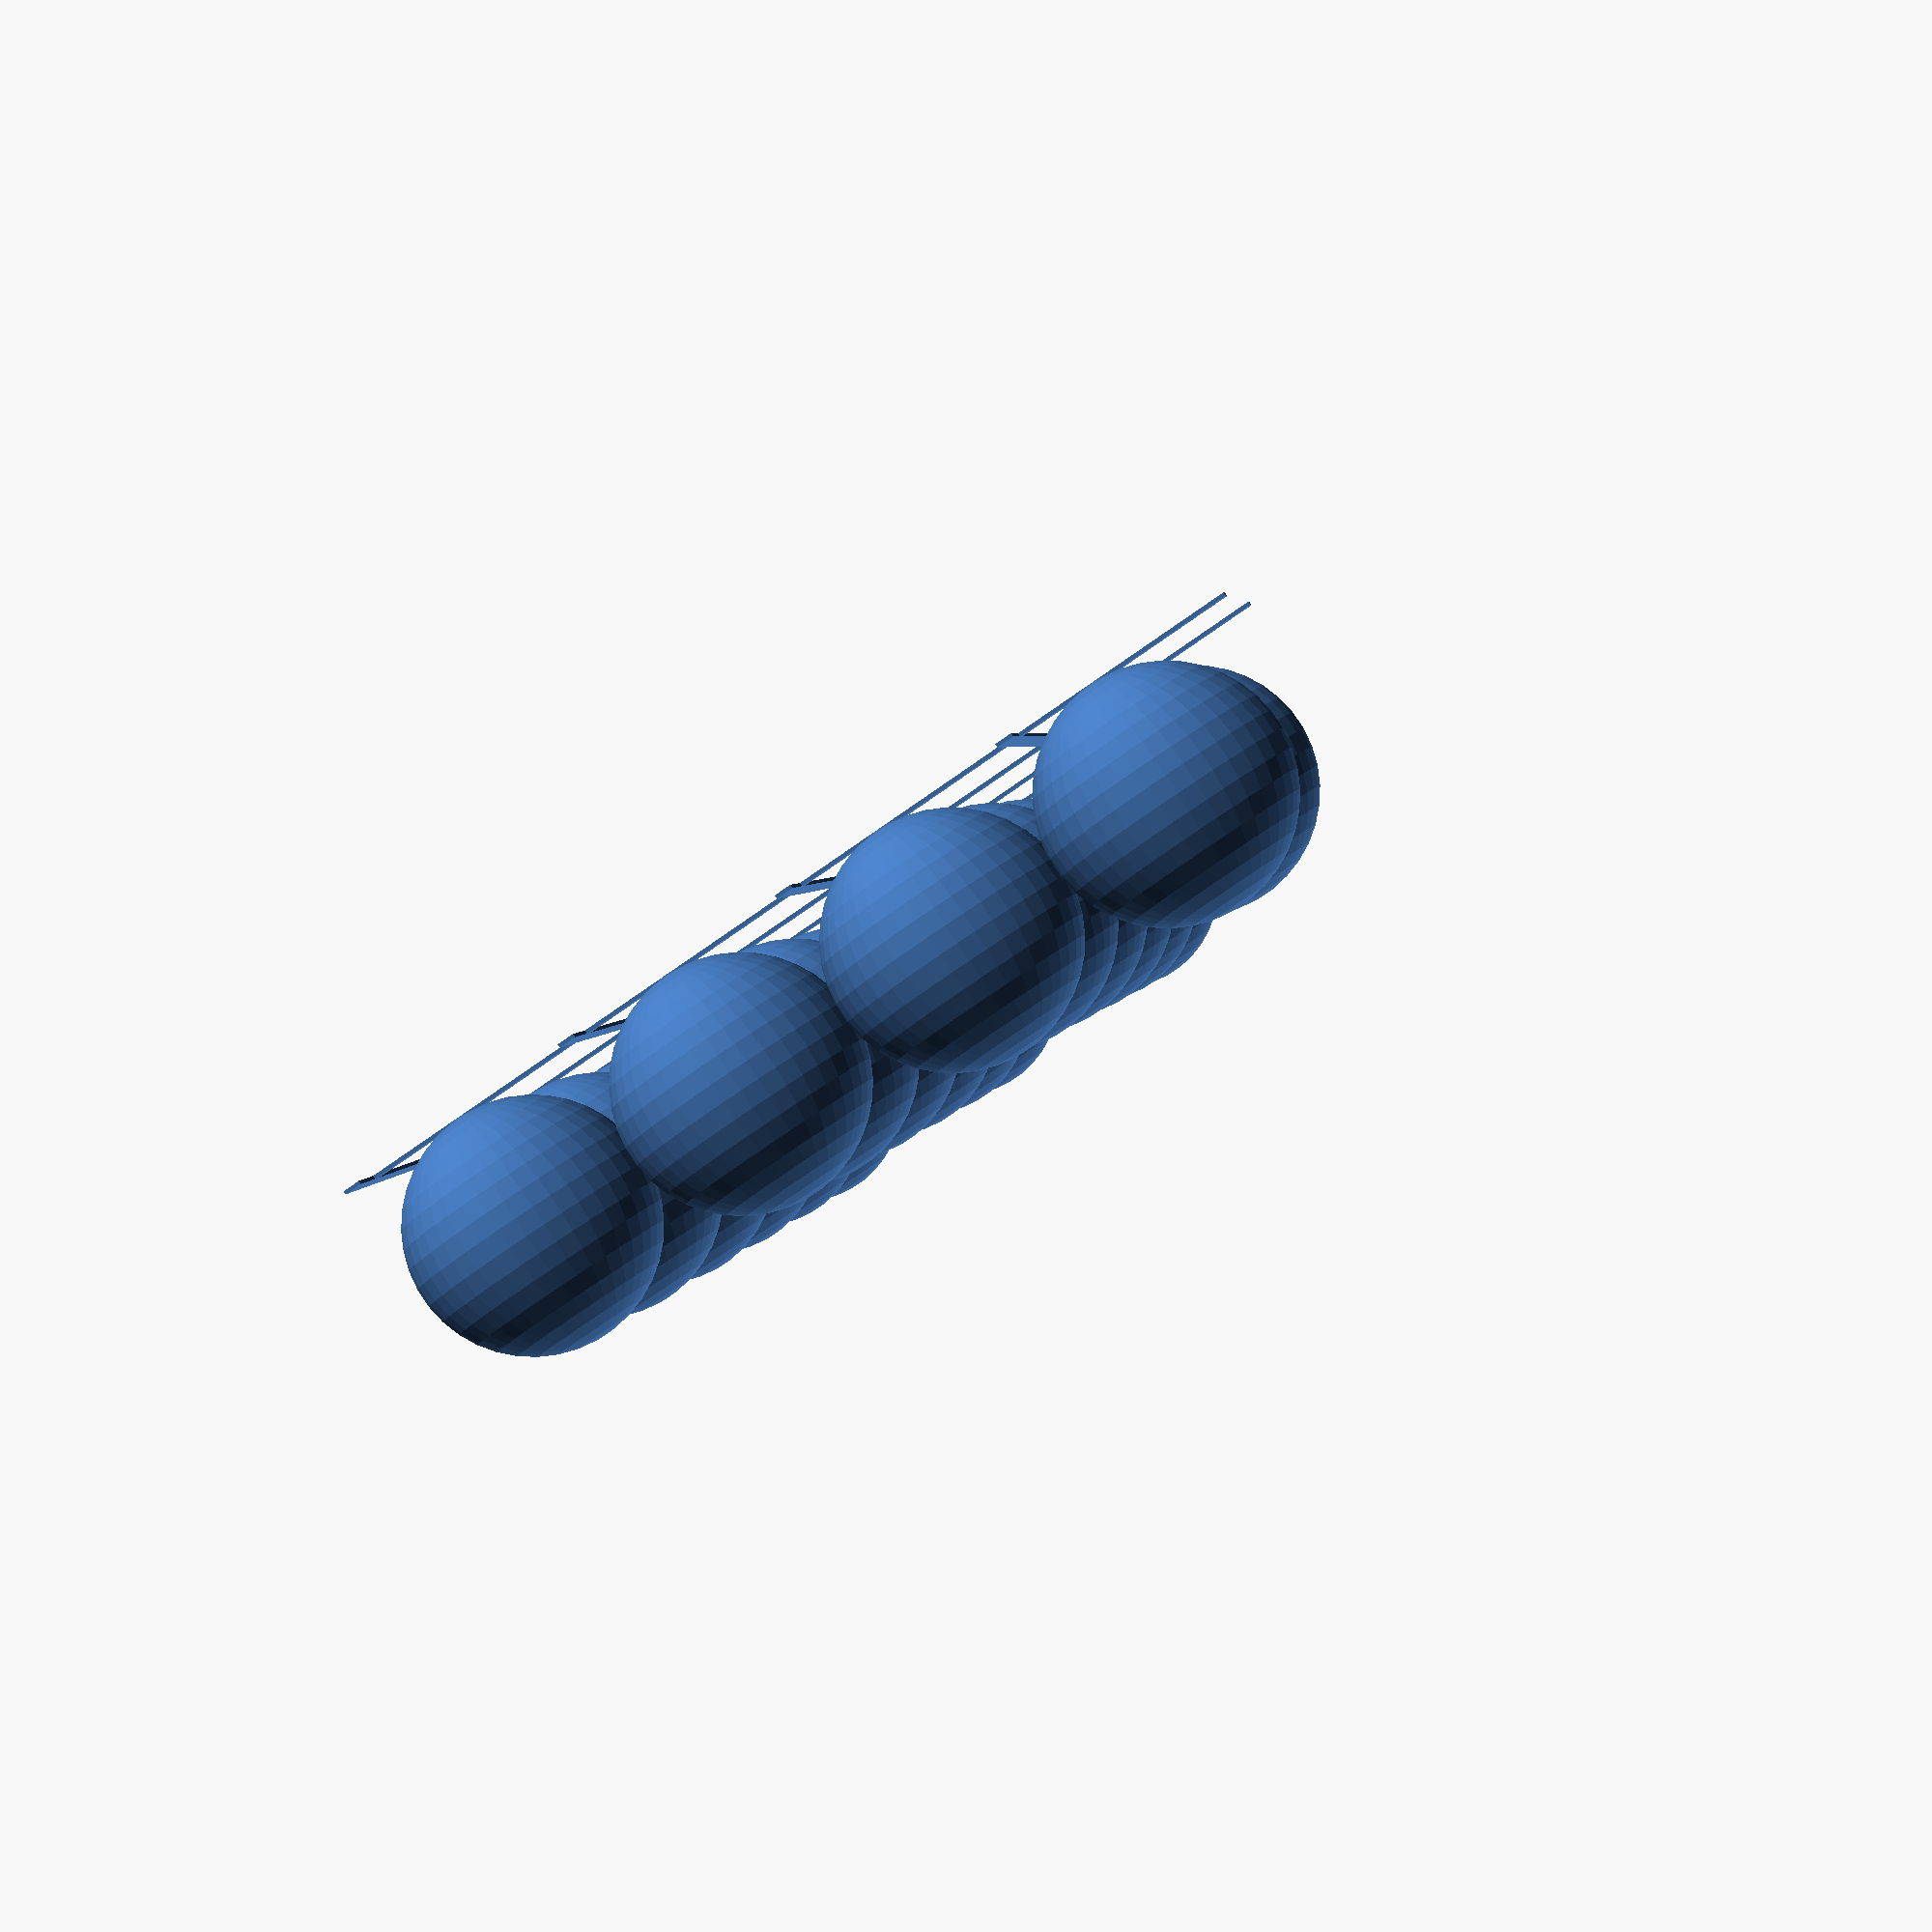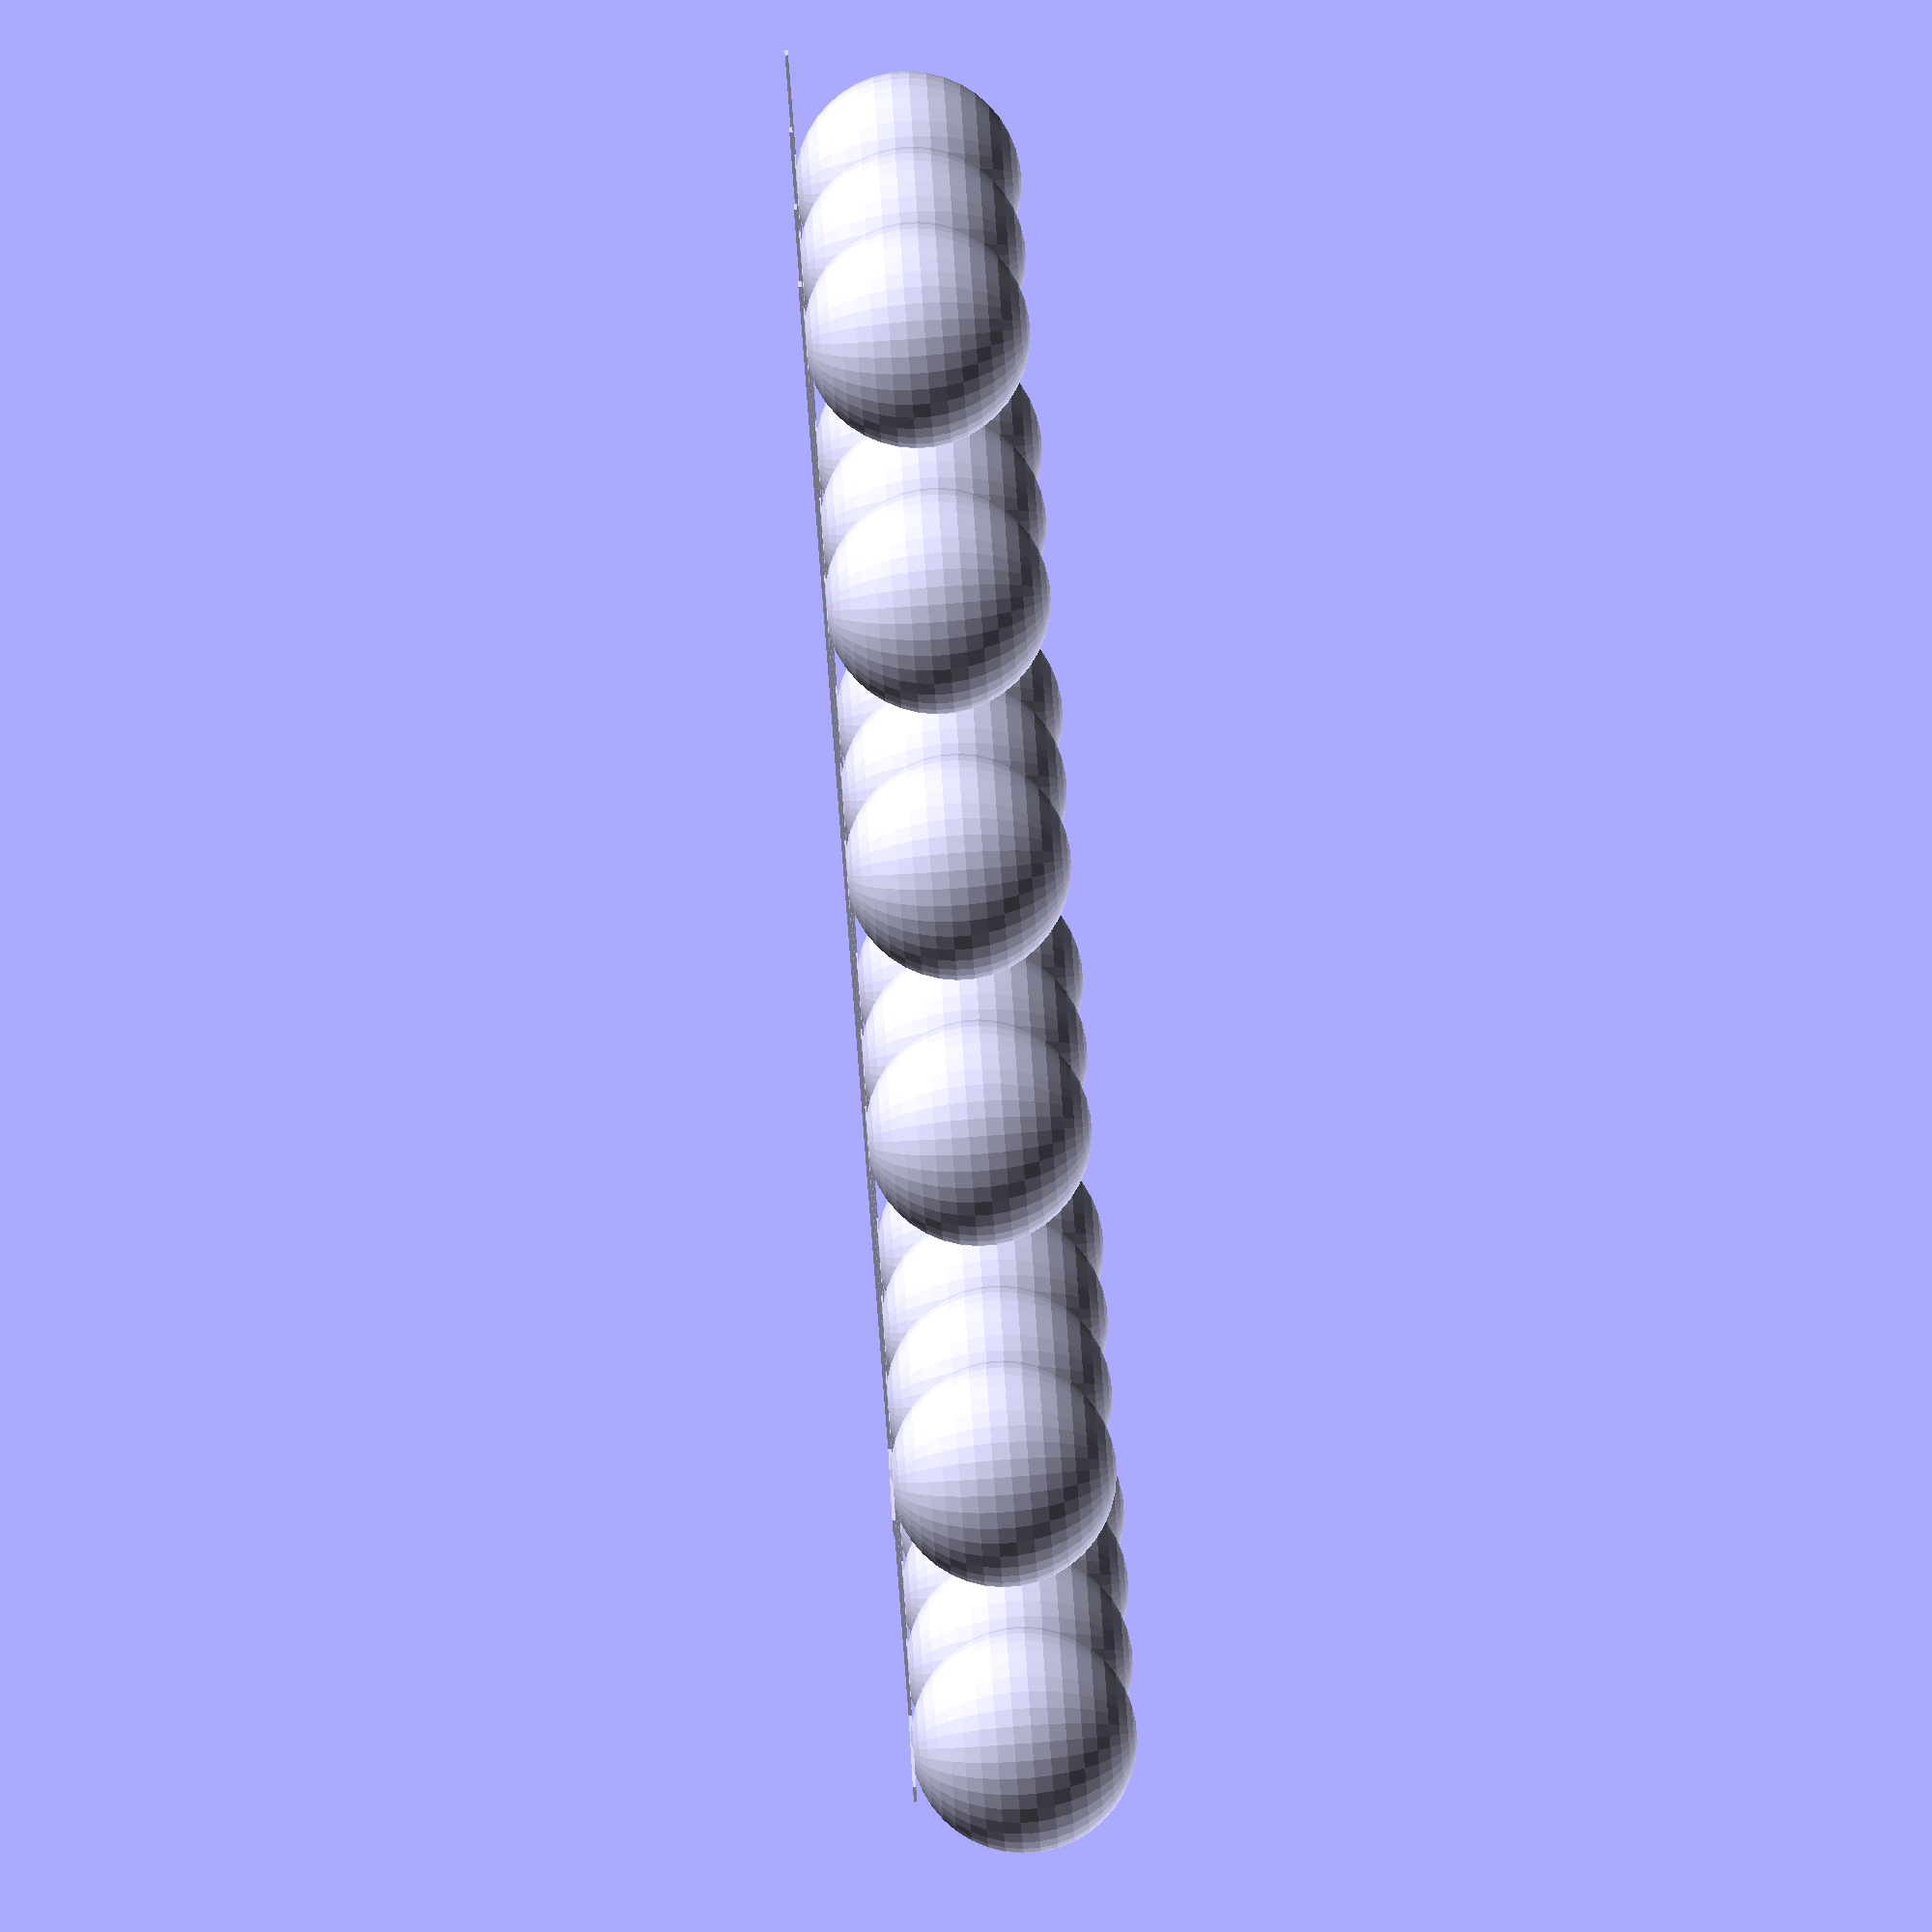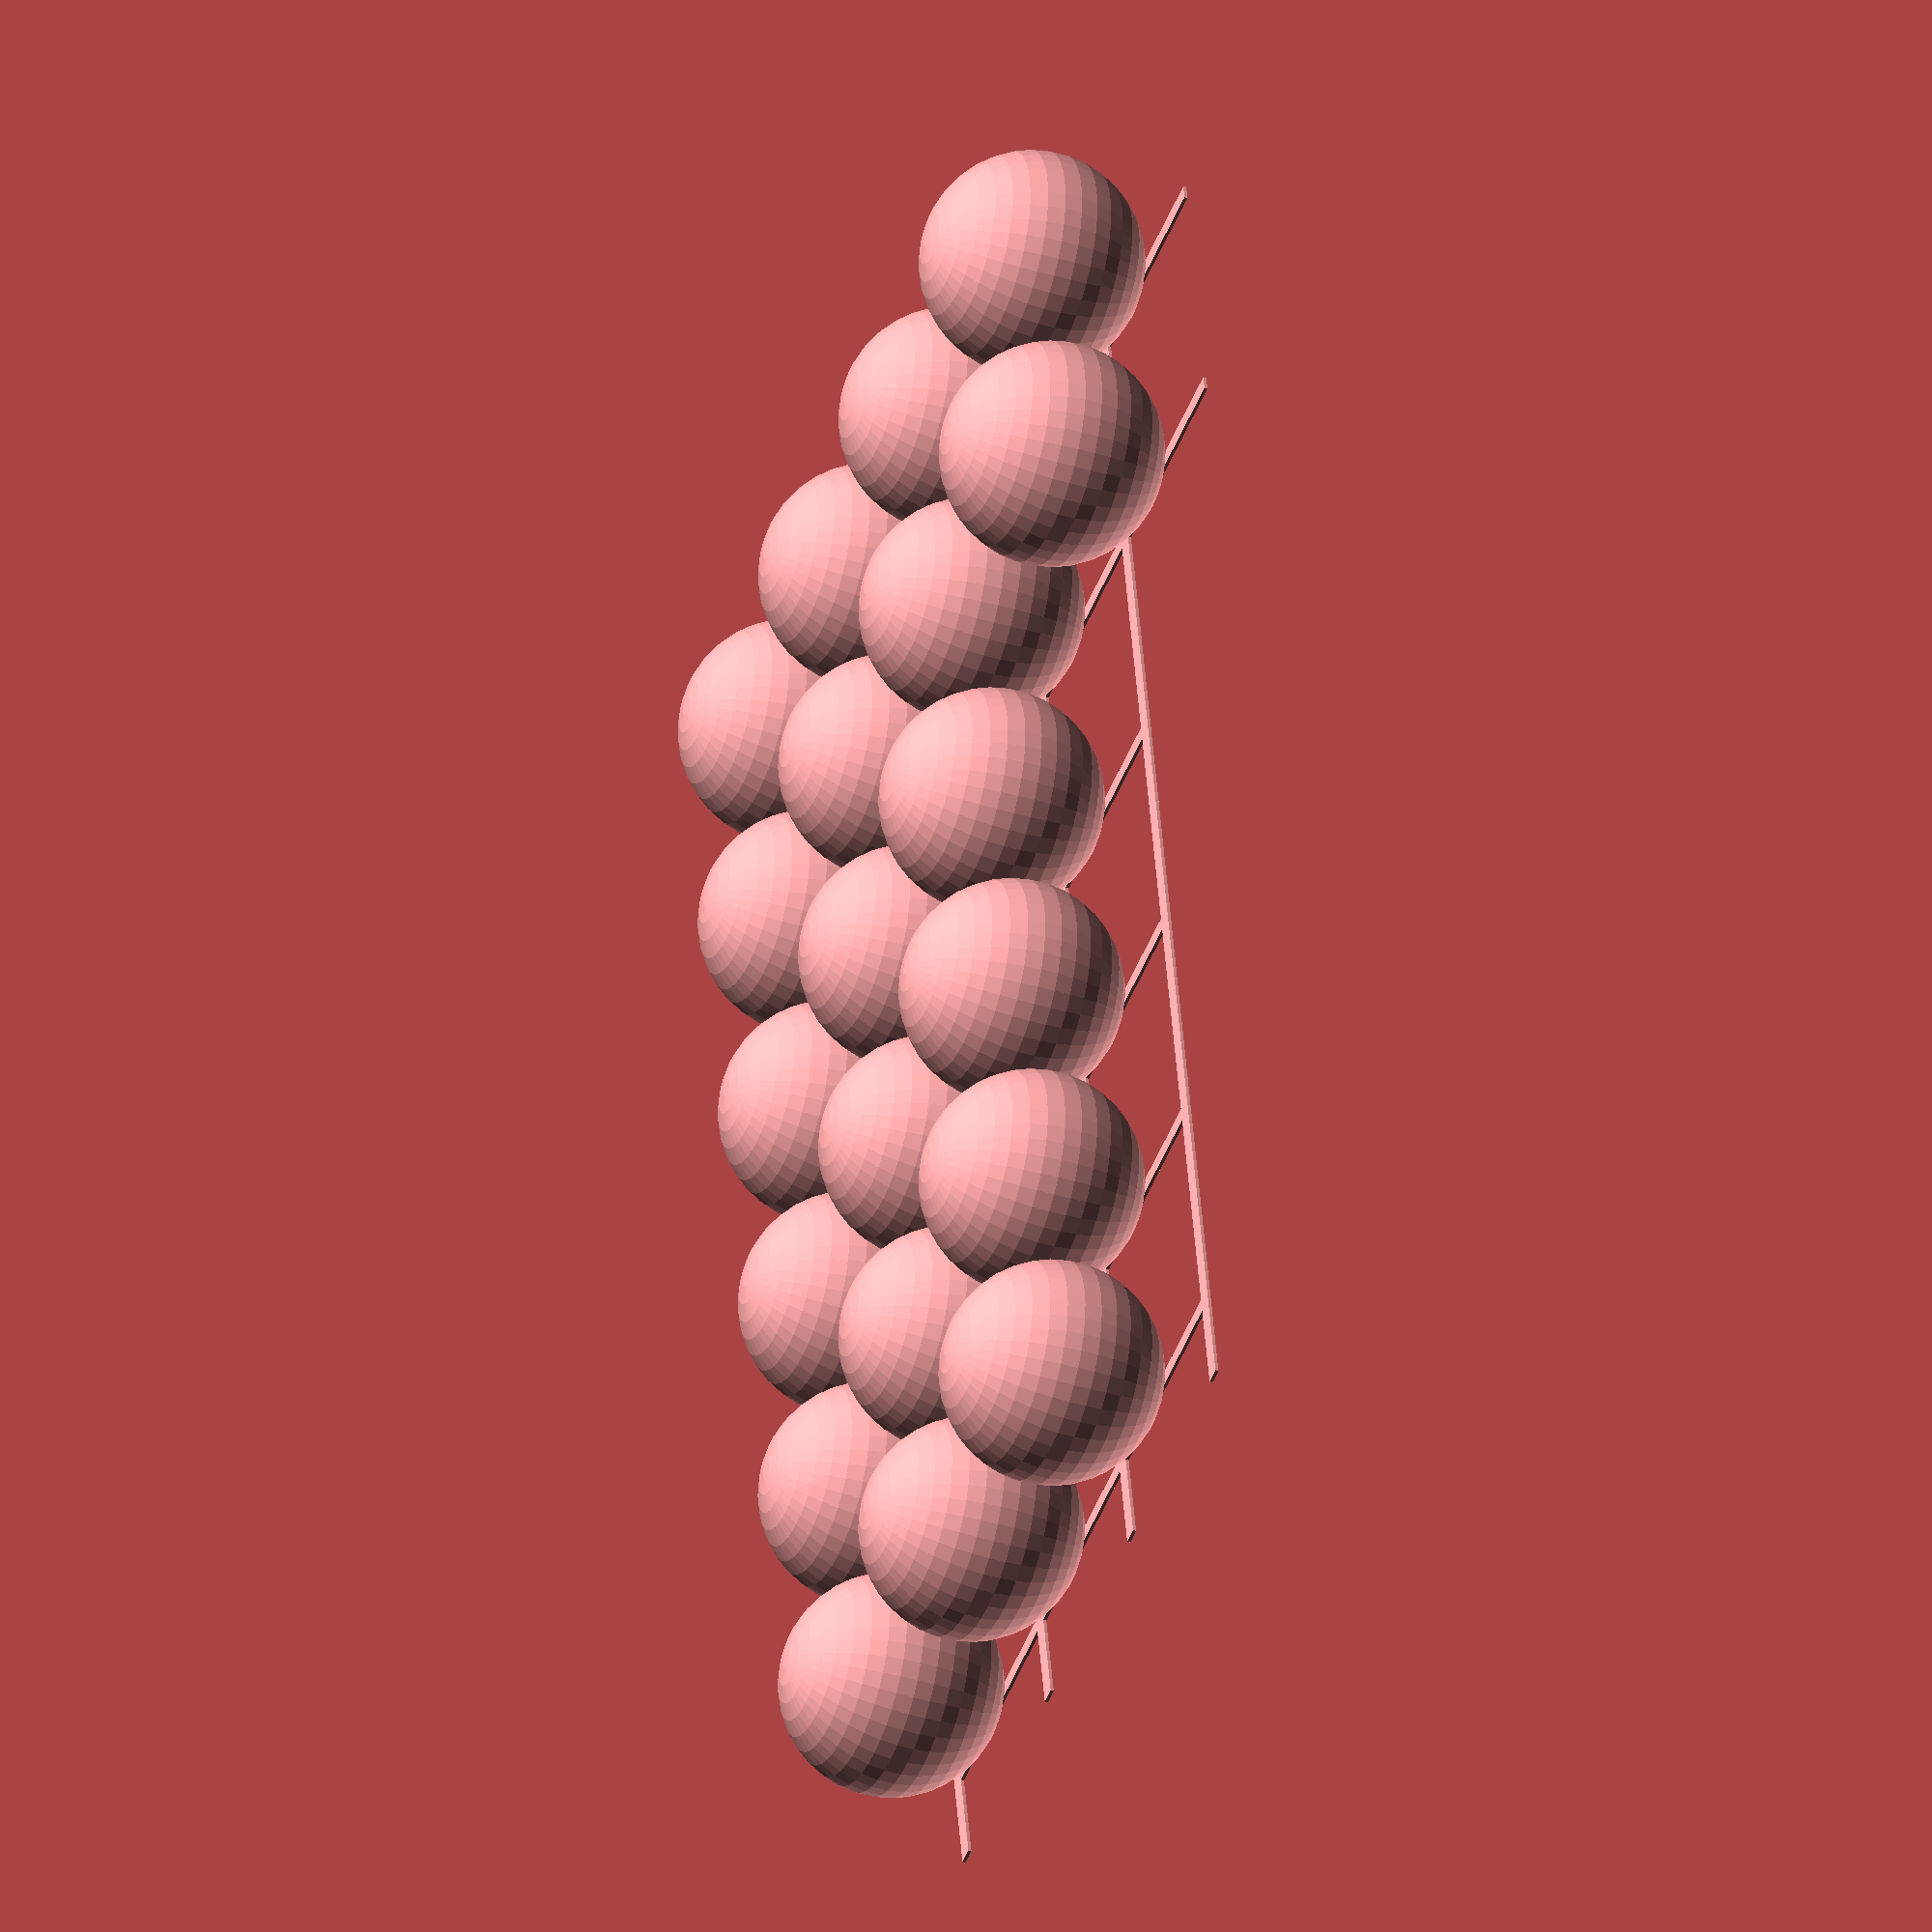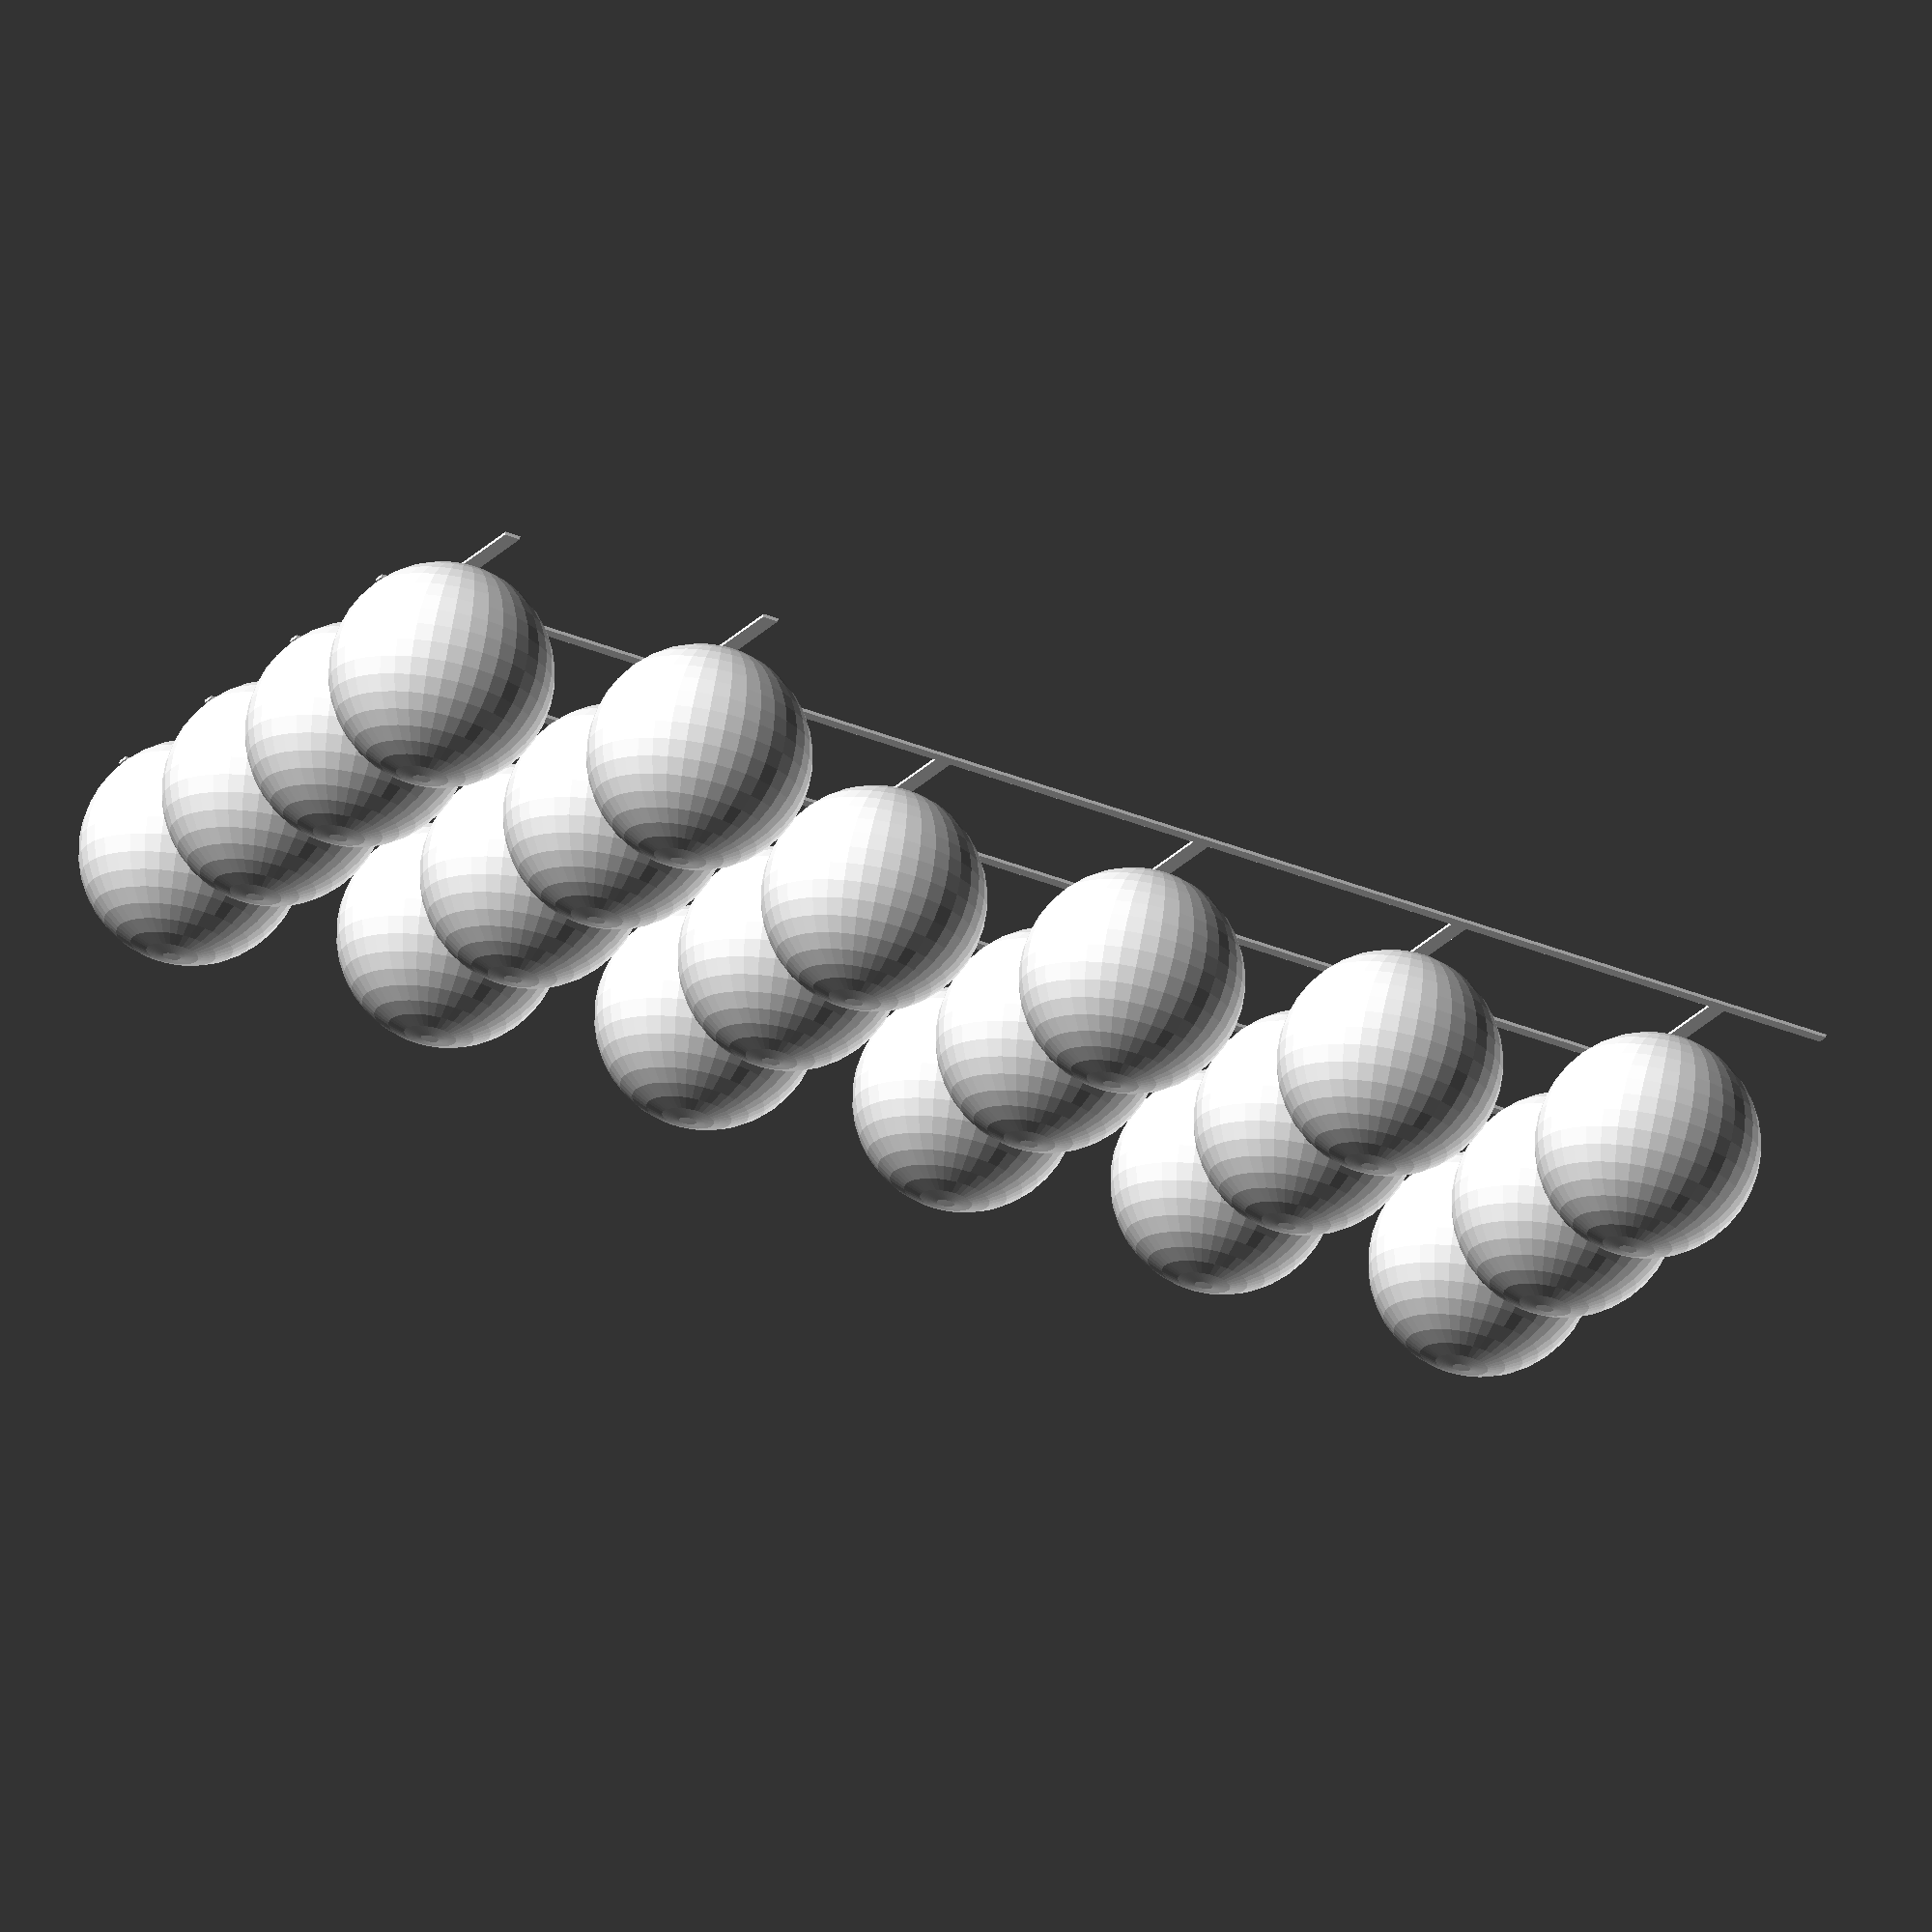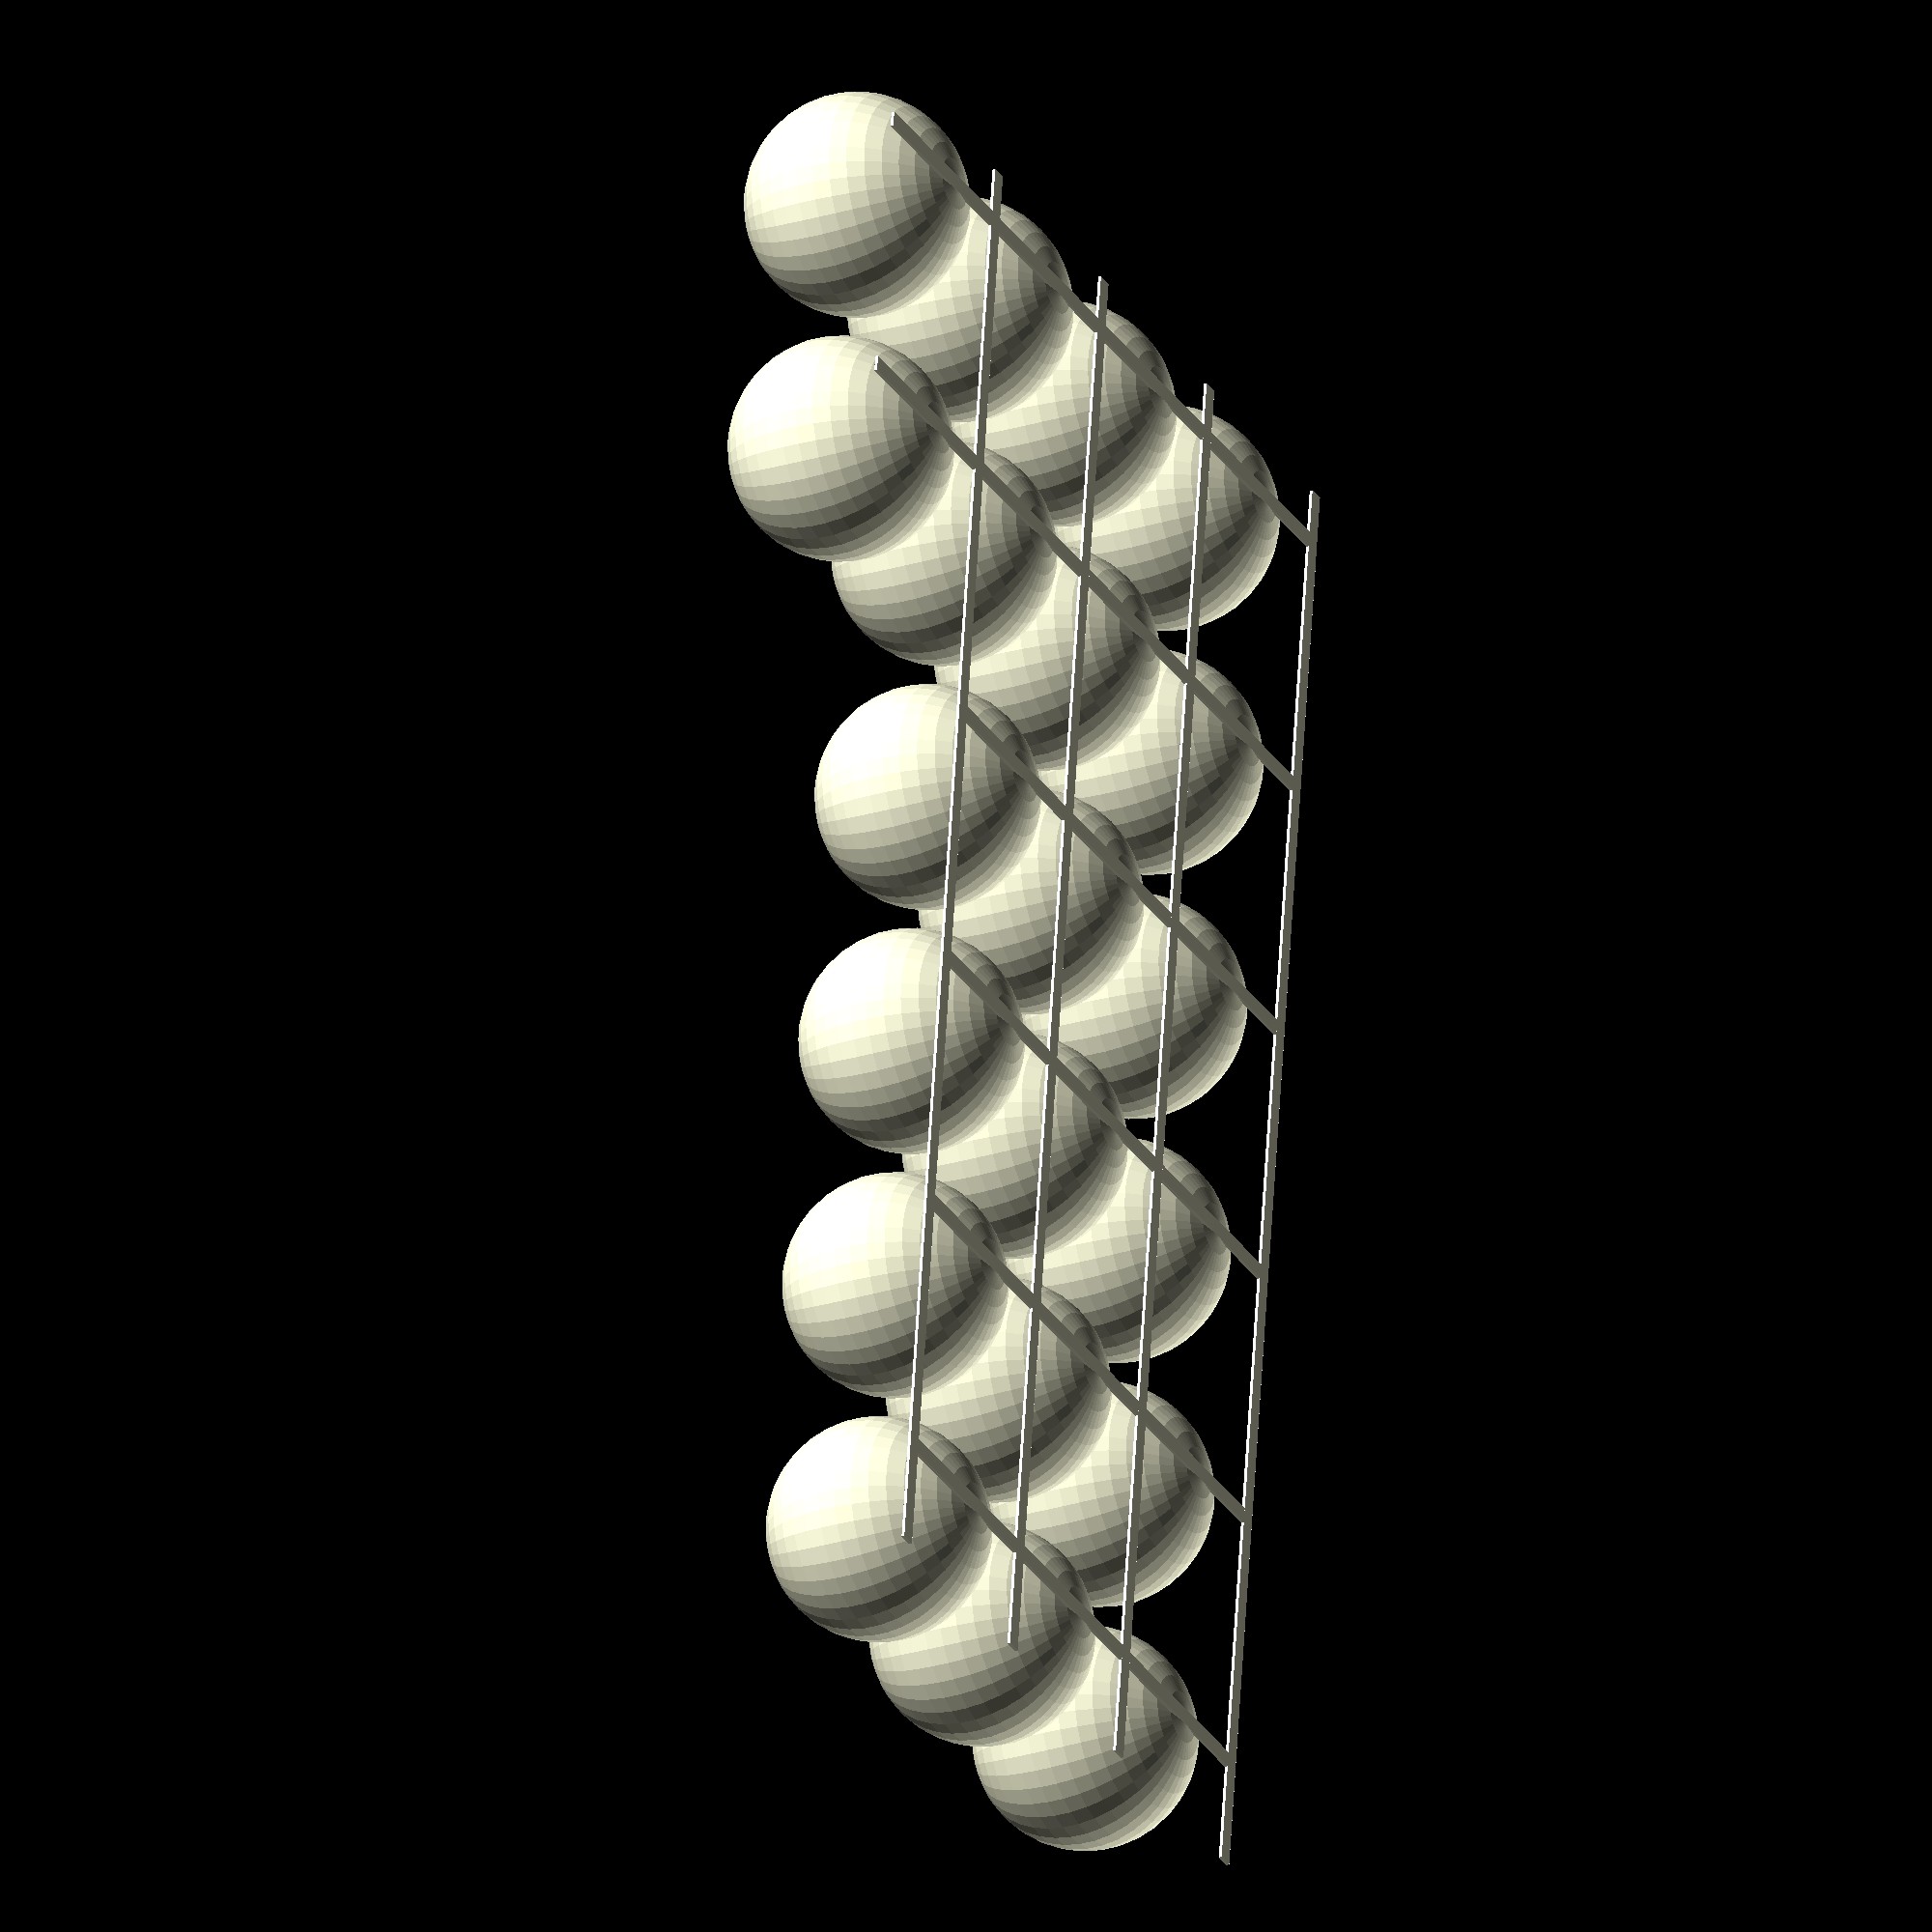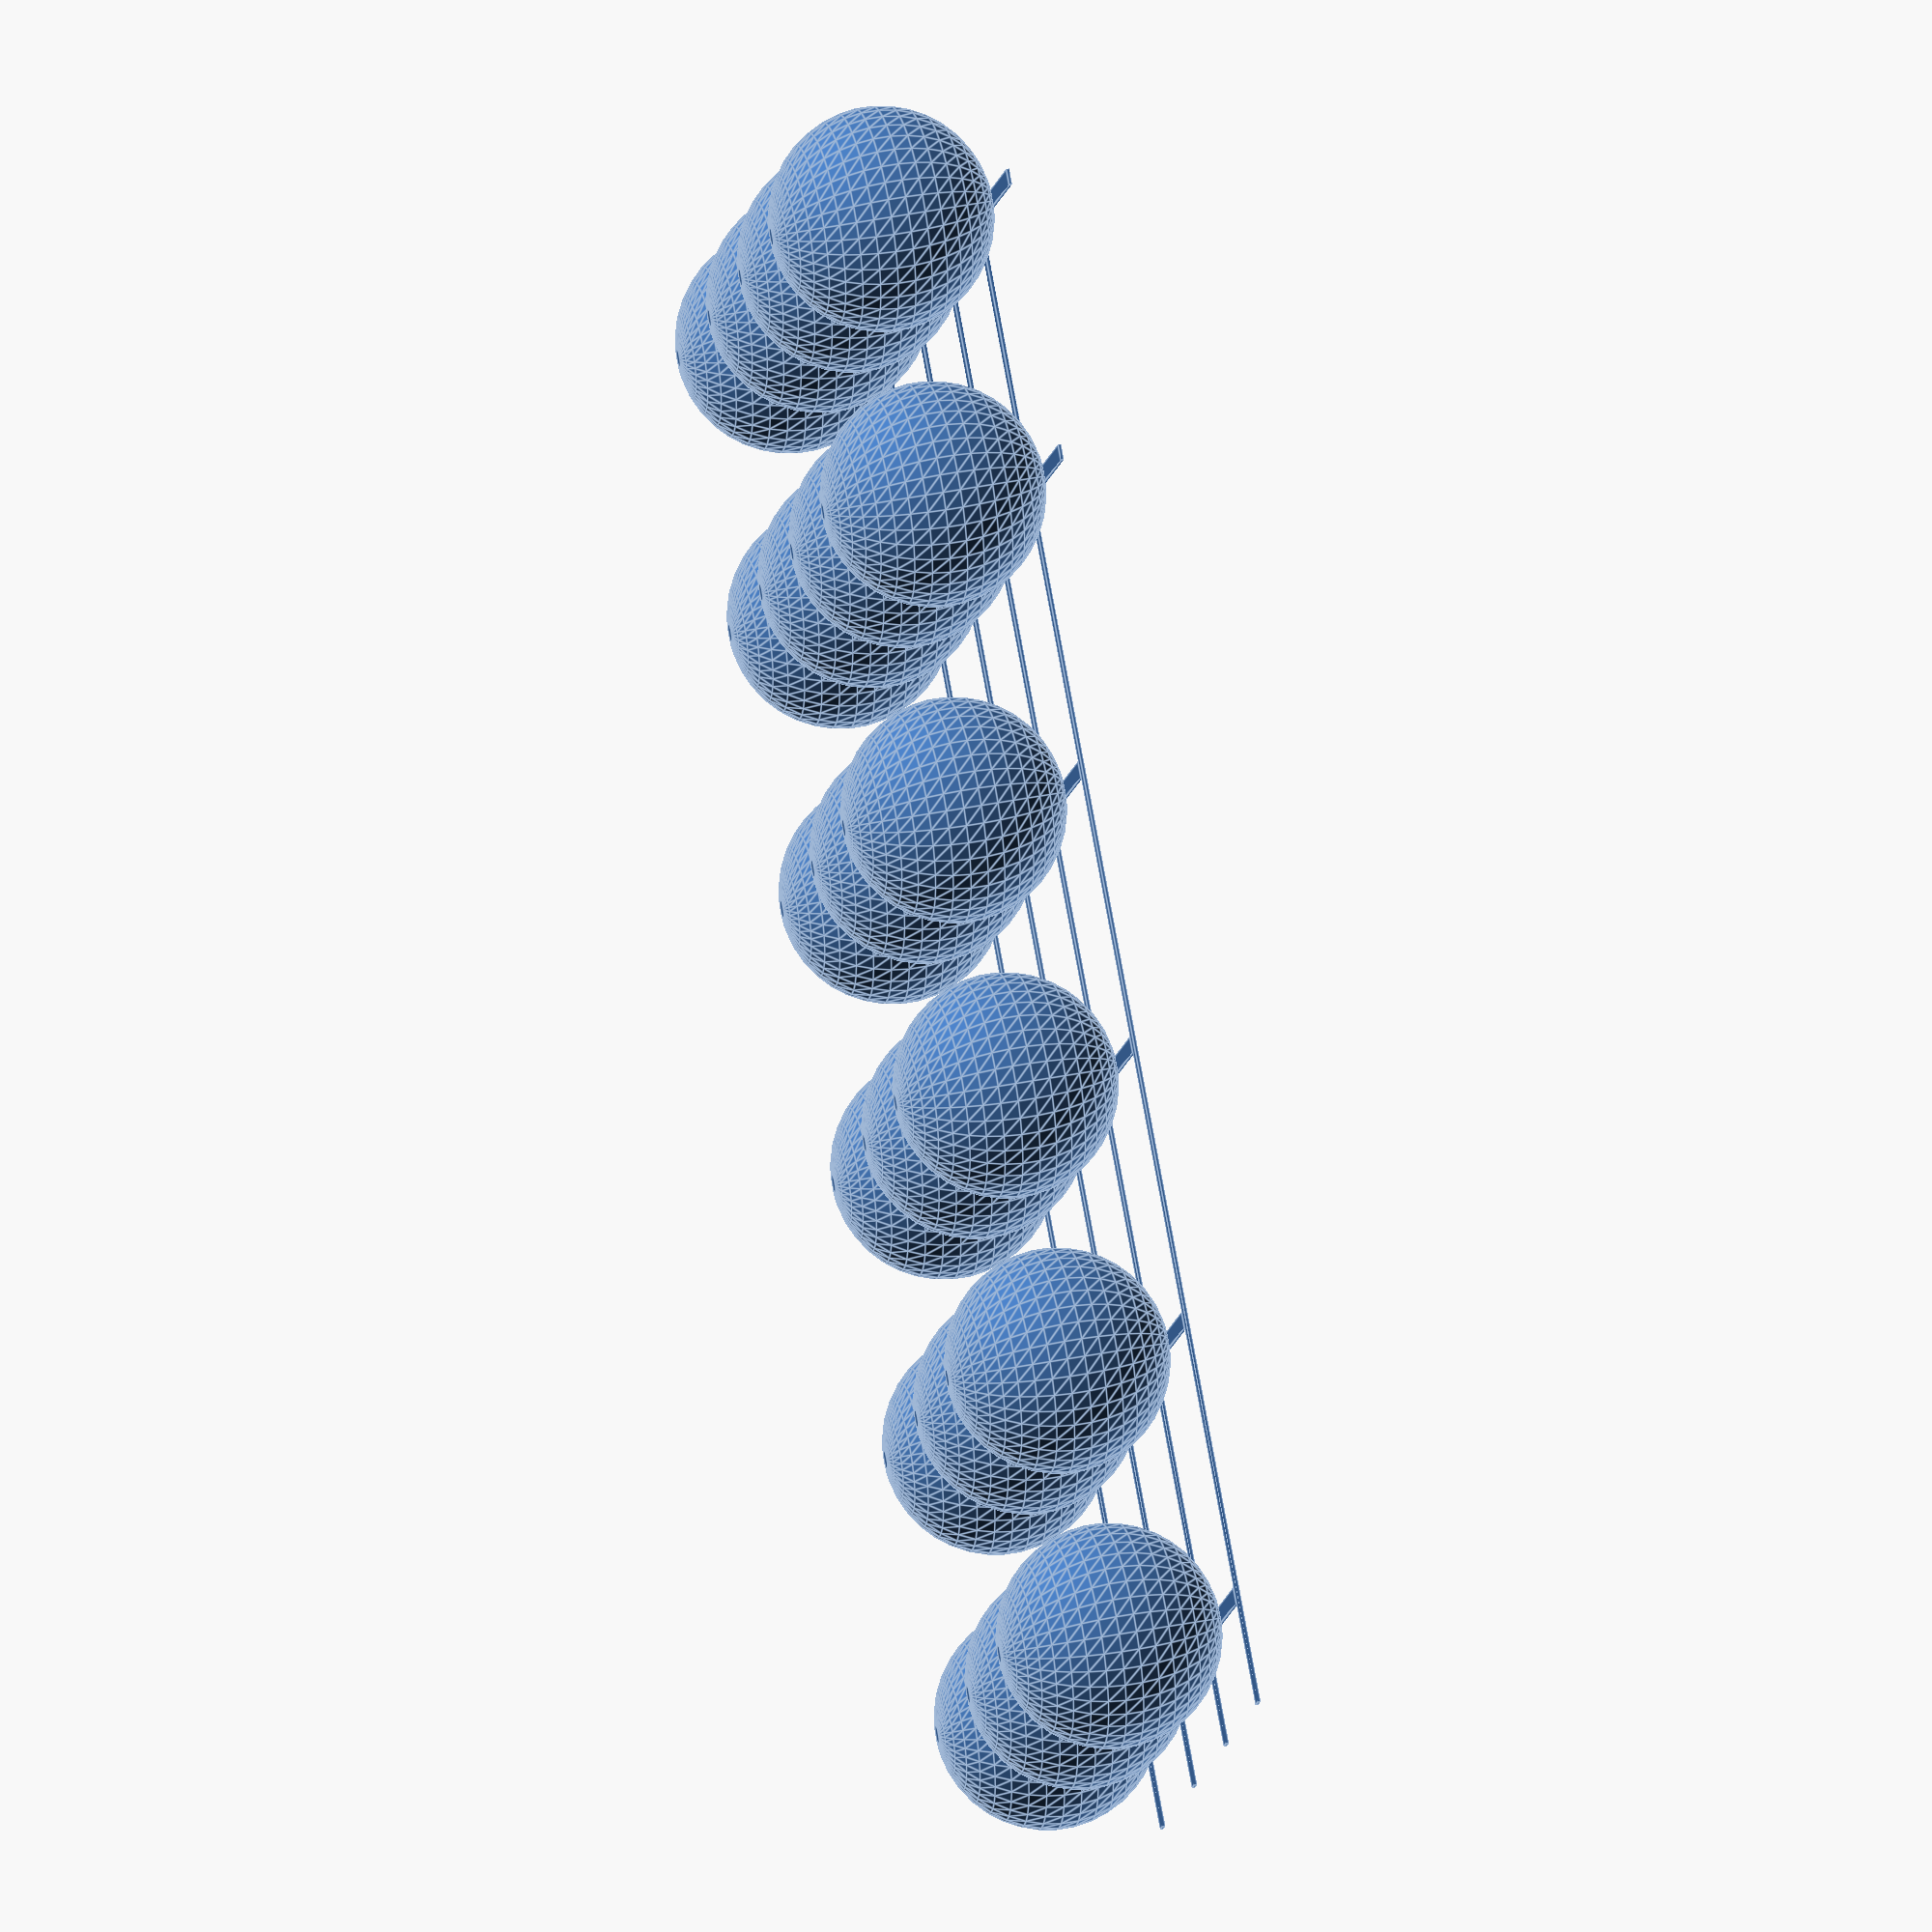
<openscad>
echo ("Pyramid Ball Puzzle");
echo ("Copyright 2017 Nevit Dilmen");
echo ("Creative Commons Attribution Share Alike");

radius =7; // Ball Radius
$fn =40;

for (j = [0:1]){
translate ([radius,-0.5+radius*2.5*j,-radius])
cube ([8*radius,1,0.2]);
translate ([0,radius*2.5*j,0])
for (i = [1:4])
{
translate ([i*1.95*radius,0,0])
sphere (radius);
}
}
for (j = [1:4]){
translate ([radius,-0.5+radius*-2.5*j,-radius])
cube ([6*radius,1,0.2]);
translate ([0,radius*-2.5*j,0])
for (i = [1:3])
{
translate ([i*1.95*radius,0,0])
sphere (radius);
}
}
for (i = [1:2:8]){
translate ([i*radius,-11*radius,-radius])
cube ([1,14*radius,0.2]);
}

</openscad>
<views>
elev=92.4 azim=170.9 roll=213.9 proj=p view=solid
elev=265.3 azim=254.8 roll=265.7 proj=o view=wireframe
elev=37.4 azim=349.0 roll=68.3 proj=o view=wireframe
elev=291.0 azim=292.5 roll=10.2 proj=o view=wireframe
elev=24.3 azim=353.0 roll=118.0 proj=o view=solid
elev=137.4 azim=127.5 roll=103.3 proj=o view=edges
</views>
